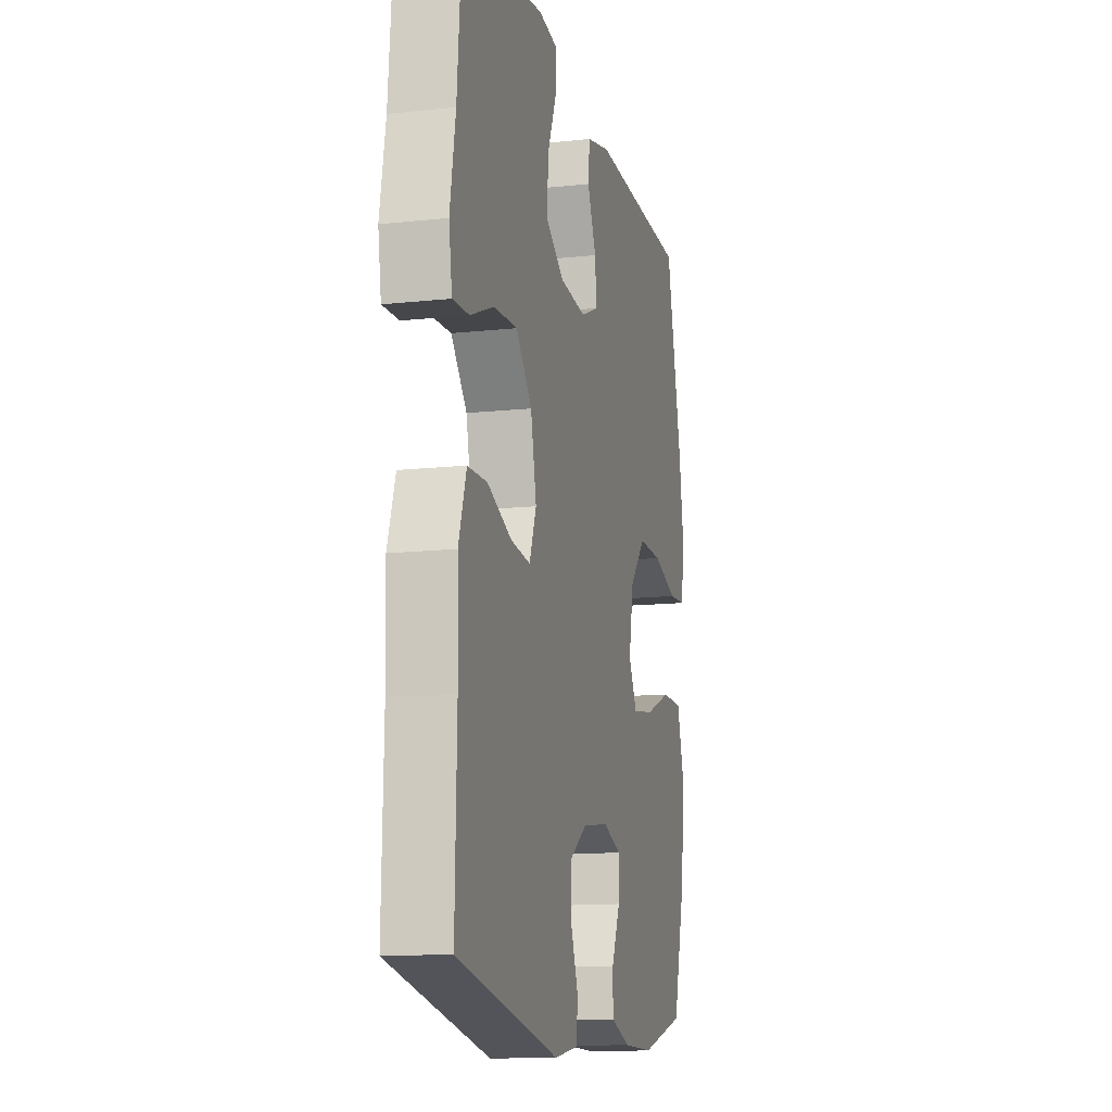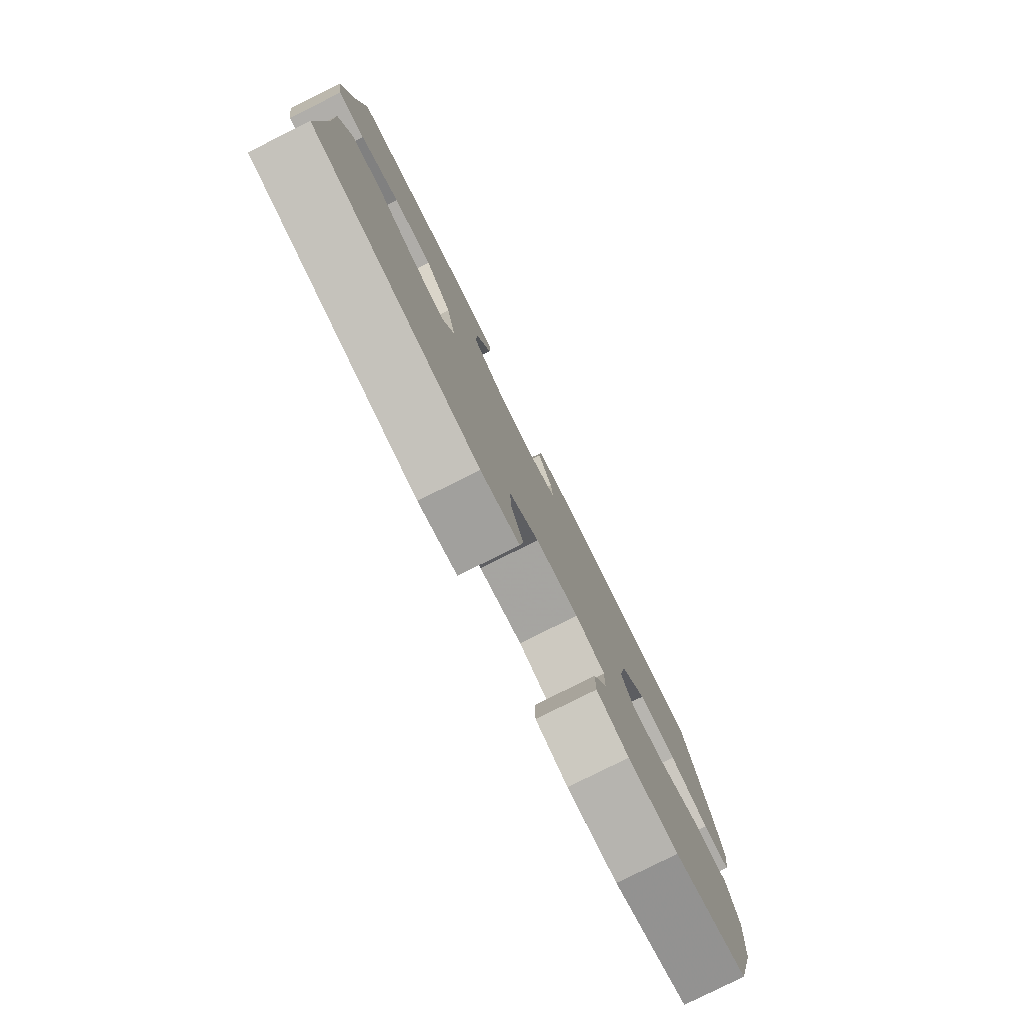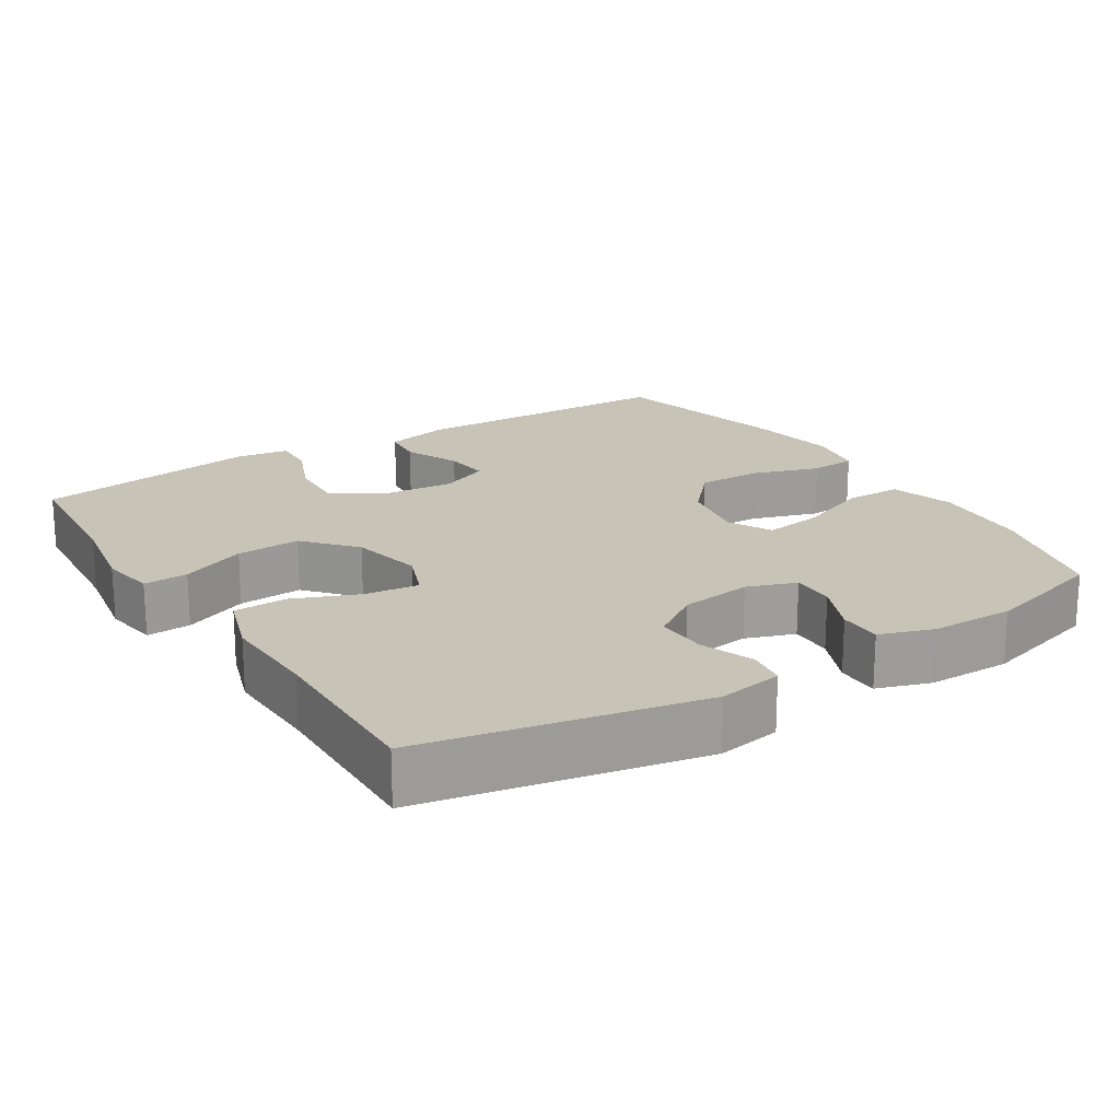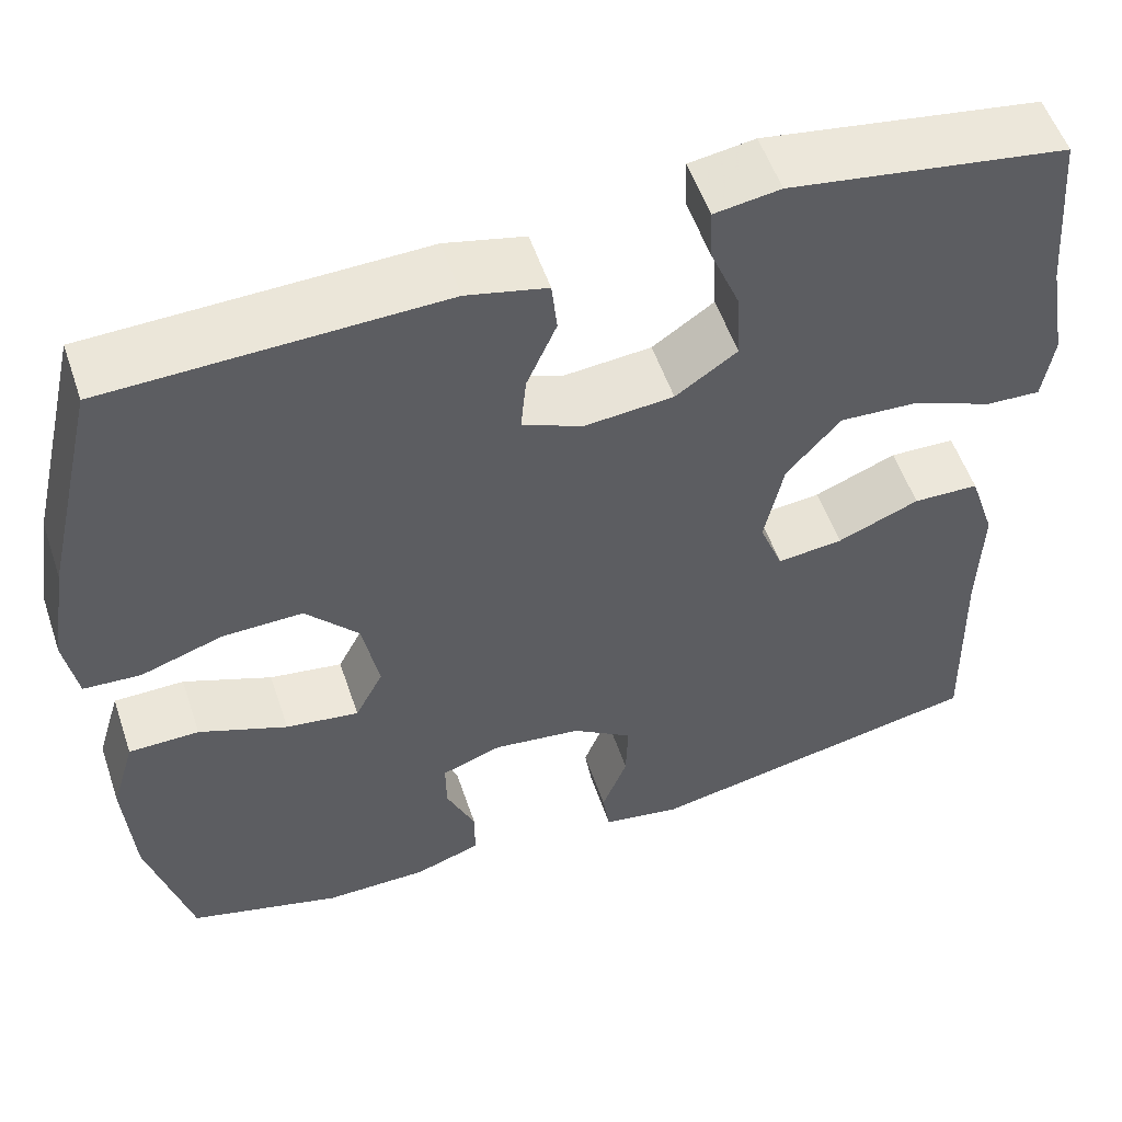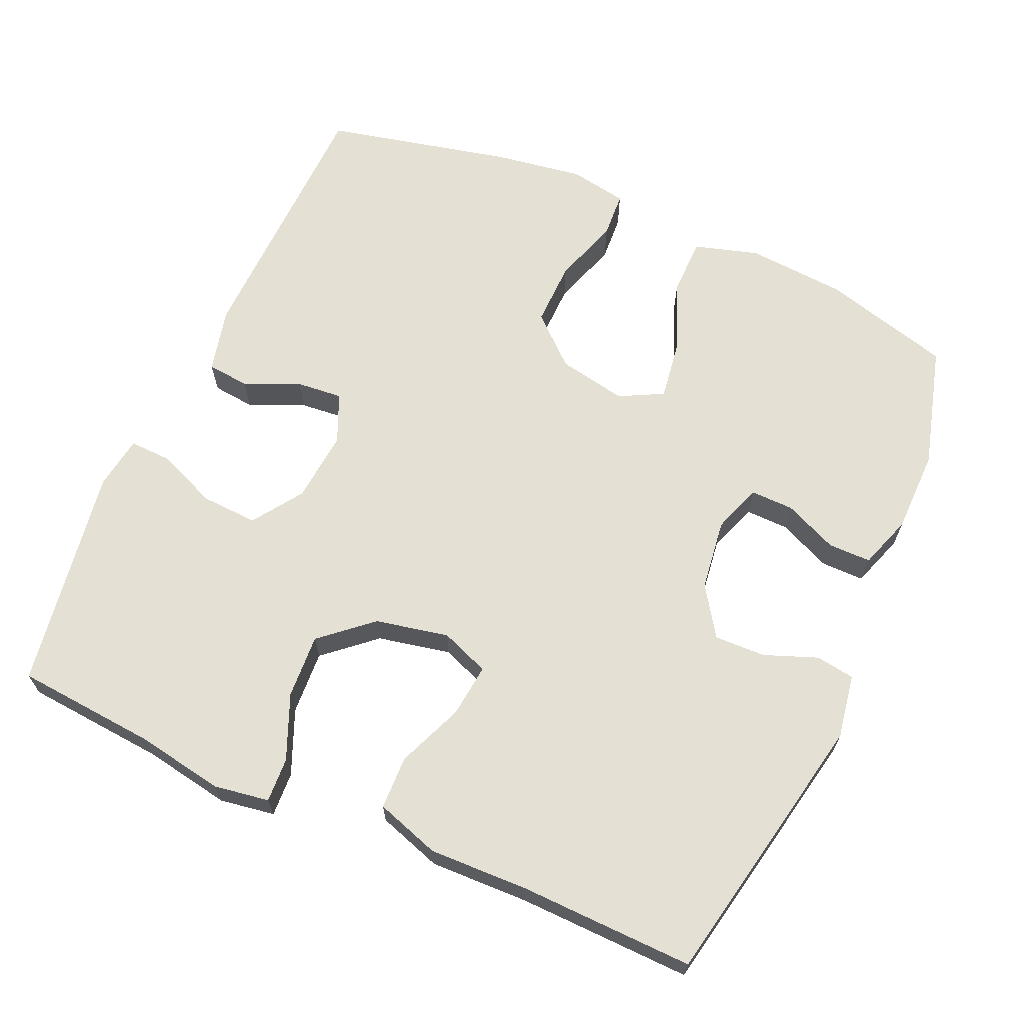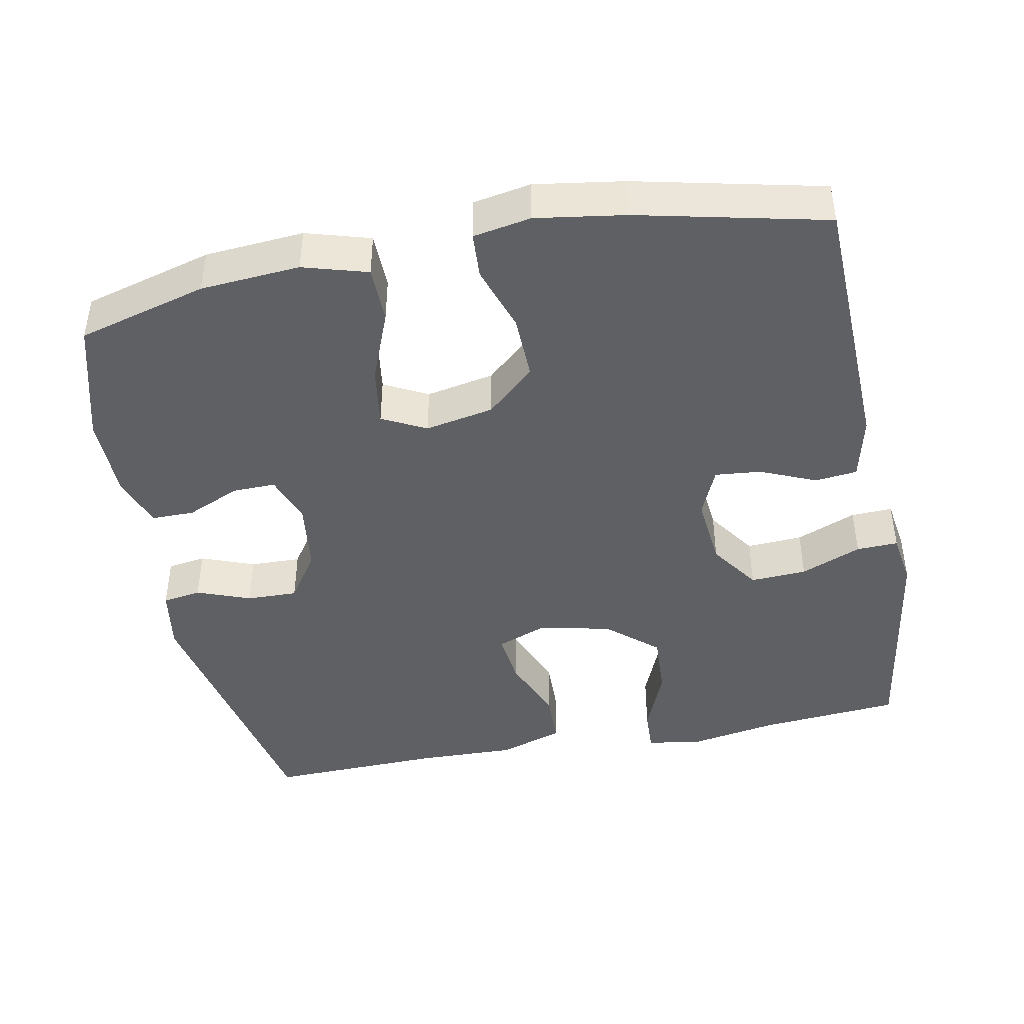
<metadata>
{"format":"obj","ext":"obj","renderer":"f3d","projection":"perspective","resolution":1024,"background":"white","views":[{"elev":-13.0,"azim":104.0,"up":"+Z"},{"elev":-80.0,"azim":116.5,"up":"+Z"},{"elev":19.7,"azim":147.6,"up":"+Y"},{"elev":54.3,"azim":-18.6,"up":"+Z"},{"elev":66.1,"azim":113.9,"up":"+Y"},{"elev":-43.8,"azim":-78.8,"up":"+Y"}]}
</metadata>
<code>
v 0.5 0.07 -0.5
v 0.12 0.07 -0.575
v 0.032 0.07 -0.56
v 0.024 0.07 -0.507
v 0.052 0.07 -0.434
v 0.054 0.07 -0.364
v -0.013 0.07 -0.319
v -0.111 0.07 -0.306
v -0.178 0.07 -0.33
v -0.177 0.07 -0.389
v -0.145 0.07 -0.462
v -0.145 0.07 -0.521
v -0.218 0.07 -0.546
v -0.332 0.07 -0.547
v -0.5 0.07 -0.5
v -0.548 0.07 -0.323
v -0.558 0.07 -0.187
v -0.532 0.07 -0.099
v -0.454 0.07 -0.098
v -0.356 0.07 -0.137
v -0.275 0.07 -0.149
v -0.244 0.07 -0.089
v -0.262 0.07 0.005
v -0.321 0.07 0.071
v -0.41 0.07 0.069
v -0.501 0.07 0.039
v -0.564 0.07 0.043
v -0.578 0.07 0.122
v -0.559 0.07 0.244
v -0.5 0.07 0.5
v -0.131 0.07 0.511
v -0.042 0.07 0.49
v -0.036 0.07 0.432
v -0.069 0.07 0.356
v -0.075 0.07 0.293
v -0.008 0.07 0.264
v 0.091 0.07 0.273
v 0.159 0.07 0.32
v 0.155 0.07 0.397
v 0.121 0.07 0.48
v 0.119 0.07 0.537
v 0.192 0.07 0.548
v 0.5 0.07 0.5
v 0.516 0.07 0.307
v 0.537 0.07 0.187
v 0.525 0.07 0.111
v 0.464 0.07 0.114
v 0.375 0.07 0.151
v 0.287 0.07 0.156
v 0.227 0.07 0.087
v 0.206 0.07 -0.013
v 0.232 0.07 -0.08
v 0.305 0.07 -0.072
v 0.396 0.07 -0.035
v 0.469 0.07 -0.037
v 0.498 0.07 -0.125
v 0.494 0.07 -0.261
v 0.5 0 -0.5
v 0.12 0 -0.575
v 0.032 0 -0.56
v 0.024 0 -0.507
v 0.052 0 -0.434
v 0.054 0 -0.364
v -0.013 0 -0.319
v -0.111 0 -0.306
v -0.178 0 -0.33
v -0.177 0 -0.389
v -0.145 0 -0.462
v -0.145 0 -0.521
v -0.218 0 -0.546
v -0.332 0 -0.547
v -0.5 0 -0.5
v -0.548 0 -0.323
v -0.558 0 -0.187
v -0.532 0 -0.099
v -0.454 0 -0.098
v -0.356 0 -0.137
v -0.275 0 -0.149
v -0.244 0 -0.089
v -0.262 0 0.005
v -0.321 0 0.071
v -0.41 0 0.069
v -0.501 0 0.039
v -0.564 0 0.043
v -0.578 0 0.122
v -0.559 0 0.244
v -0.5 0 0.5
v -0.131 0 0.511
v -0.042 0 0.49
v -0.036 0 0.432
v -0.069 0 0.356
v -0.075 0 0.293
v -0.008 0 0.264
v 0.091 0 0.273
v 0.159 0 0.32
v 0.155 0 0.397
v 0.121 0 0.48
v 0.119 0 0.537
v 0.192 0 0.548
v 0.5 0 0.5
v 0.516 0 0.307
v 0.537 0 0.187
v 0.525 0 0.111
v 0.464 0 0.114
v 0.375 0 0.151
v 0.287 0 0.156
v 0.227 0 0.087
v 0.206 0 -0.013
v 0.232 0 -0.08
v 0.305 0 -0.072
v 0.396 0 -0.035
v 0.469 0 -0.037
v 0.498 0 -0.125
v 0.494 0 -0.261
f 55 56 57
f 54 55 57
f 53 54 57
f 3 4 5
f 2 3 5
f 1 2 5
f 57 1 5
f 53 57 5
f 52 53 5
f 51 52 5 6
f 50 51 6 7
f 46 47 48
f 45 46 48
f 44 45 48
f 44 48 49
f 43 44 49
f 42 43 49
f 41 42 49
f 40 41 49
f 39 40 49
f 38 39 49 50
f 32 33 34
f 31 32 34
f 30 31 34
f 29 30 34
f 28 29 34
f 27 28 34
f 26 27 34
f 25 26 34
f 24 25 34 35
f 23 24 35 36
f 18 19 20
f 17 18 20
f 16 17 20
f 15 16 20
f 14 15 20
f 13 14 20
f 12 13 20
f 11 12 20
f 10 11 20
f 9 10 20 21
f 8 9 21 22
f 8 22 23
f 7 8 23
f 50 7 23
f 38 50 23
f 37 38 23
f 23 36 37
f 114 113 112
f 114 112 111
f 114 111 110
f 62 61 60
f 62 60 59
f 62 59 58
f 62 58 114
f 62 114 110
f 62 110 109
f 63 62 109 108
f 64 63 108 107
f 105 104 103
f 105 103 102
f 105 102 101
f 106 105 101
f 106 101 100
f 106 100 99
f 106 99 98
f 106 98 97
f 106 97 96
f 107 106 96 95
f 91 90 89
f 91 89 88
f 91 88 87
f 91 87 86
f 91 86 85
f 91 85 84
f 91 84 83
f 91 83 82
f 92 91 82 81
f 93 92 81 80
f 77 76 75
f 77 75 74
f 77 74 73
f 77 73 72
f 77 72 71
f 77 71 70
f 77 70 69
f 77 69 68
f 77 68 67
f 78 77 67 66
f 79 78 66 65
f 80 79 65
f 80 65 64
f 80 64 107
f 80 107 95
f 80 95 94
f 94 93 80
f 1 58 59 2
f 2 59 60 3
f 3 60 61 4
f 4 61 62 5
f 5 62 63 6
f 6 63 64 7
f 7 64 65 8
f 8 65 66 9
f 9 66 67 10
f 10 67 68 11
f 11 68 69 12
f 12 69 70 13
f 13 70 71 14
f 14 71 72 15
f 15 72 73 16
f 16 73 74 17
f 17 74 75 18
f 18 75 76 19
f 19 76 77 20
f 20 77 78 21
f 21 78 79 22
f 22 79 80 23
f 23 80 81 24
f 24 81 82 25
f 25 82 83 26
f 26 83 84 27
f 27 84 85 28
f 28 85 86 29
f 29 86 87 30
f 30 87 88 31
f 31 88 89 32
f 32 89 90 33
f 33 90 91 34
f 34 91 92 35
f 35 92 93 36
f 36 93 94 37
f 37 94 95 38
f 38 95 96 39
f 39 96 97 40
f 40 97 98 41
f 41 98 99 42
f 42 99 100 43
f 43 100 101 44
f 44 101 102 45
f 45 102 103 46
f 46 103 104 47
f 47 104 105 48
f 48 105 106 49
f 49 106 107 50
f 50 107 108 51
f 51 108 109 52
f 52 109 110 53
f 53 110 111 54
f 54 111 112 55
f 55 112 113 56
f 56 113 114 57
f 57 114 58 1

</code>
